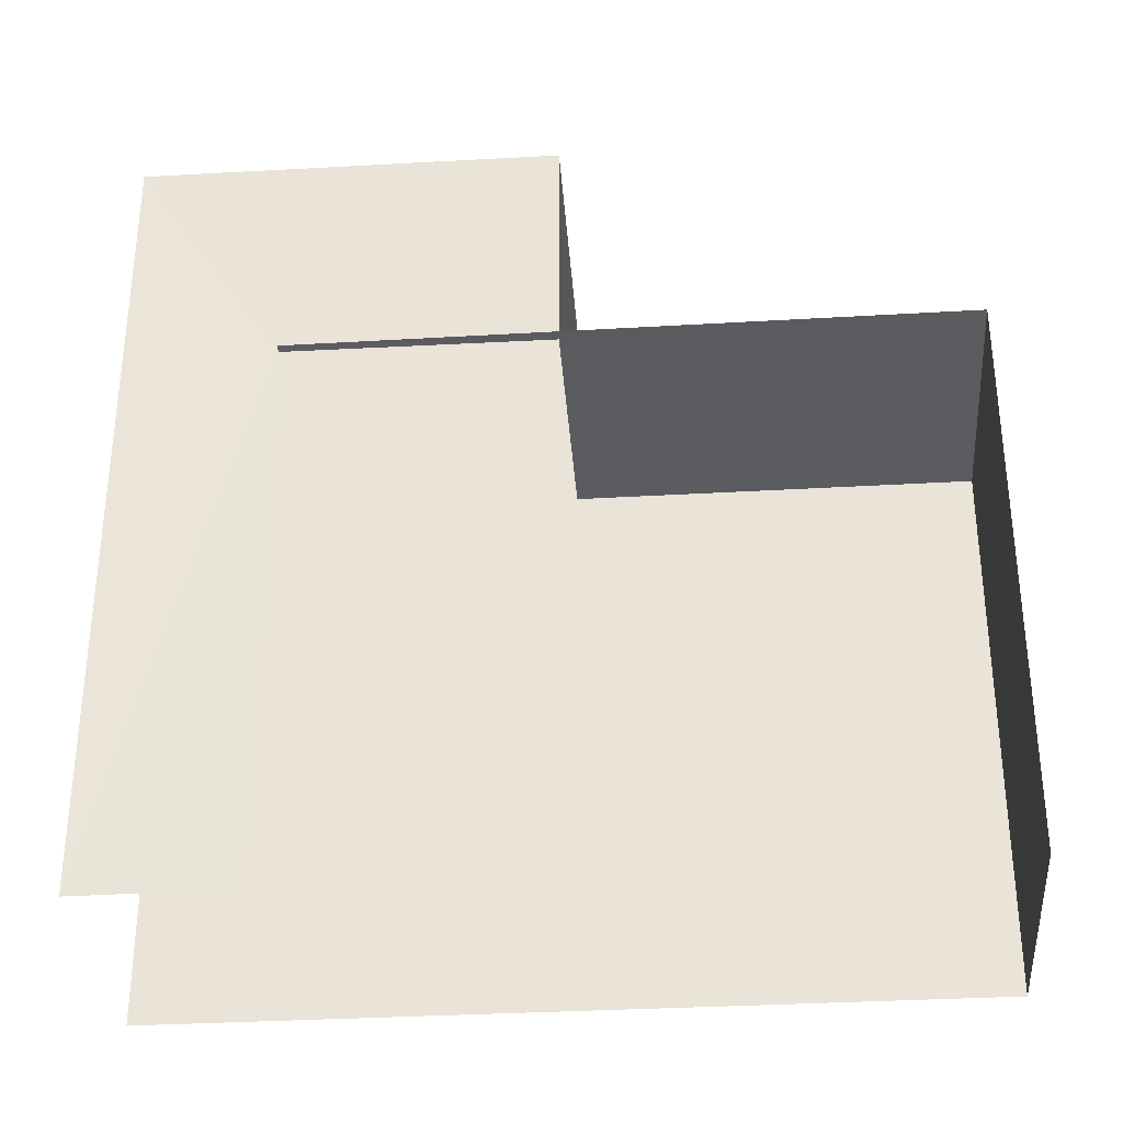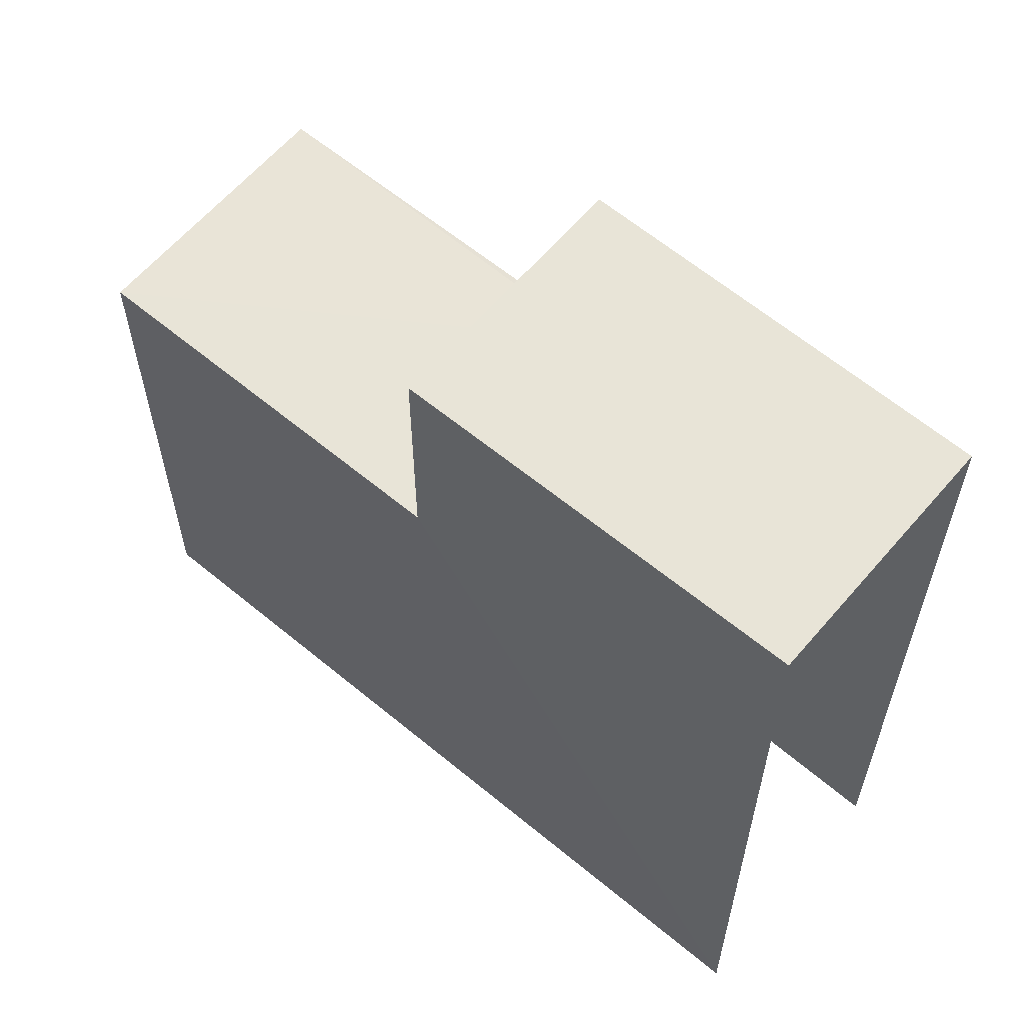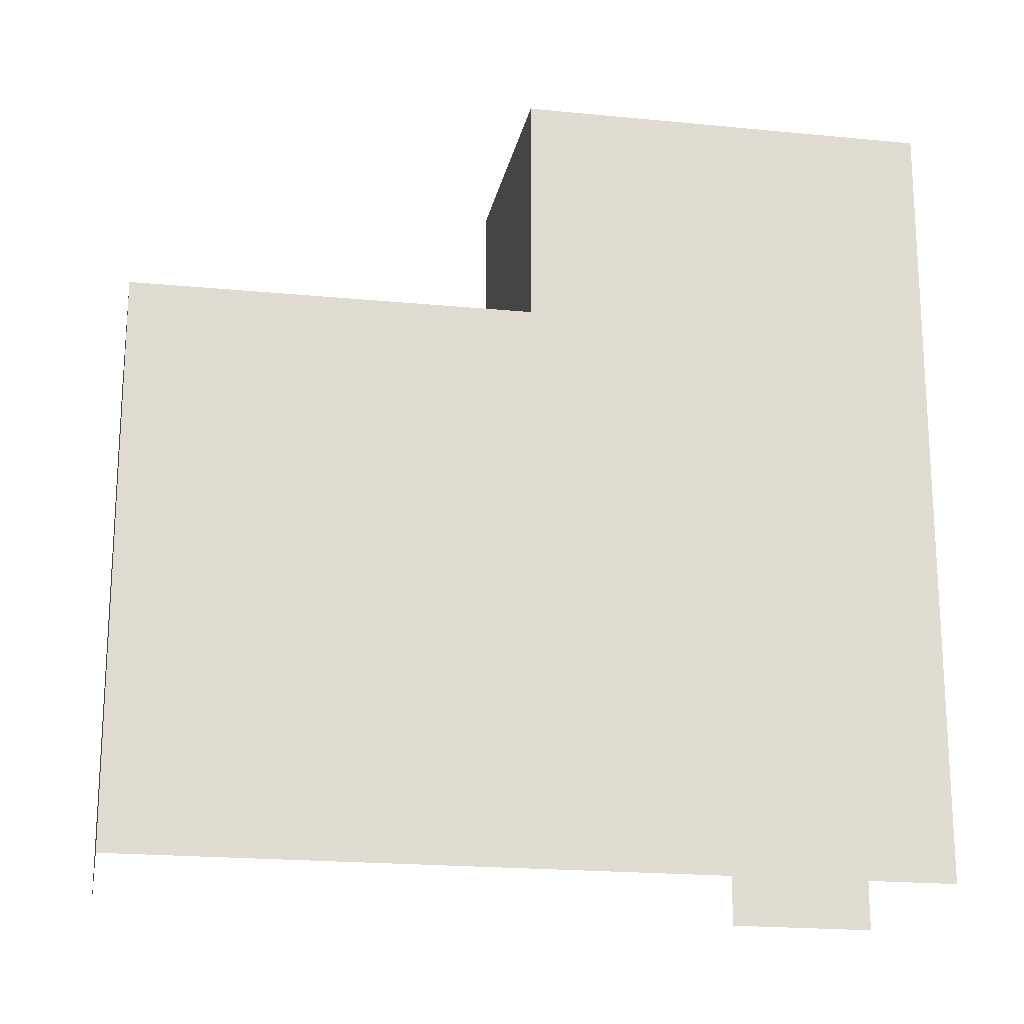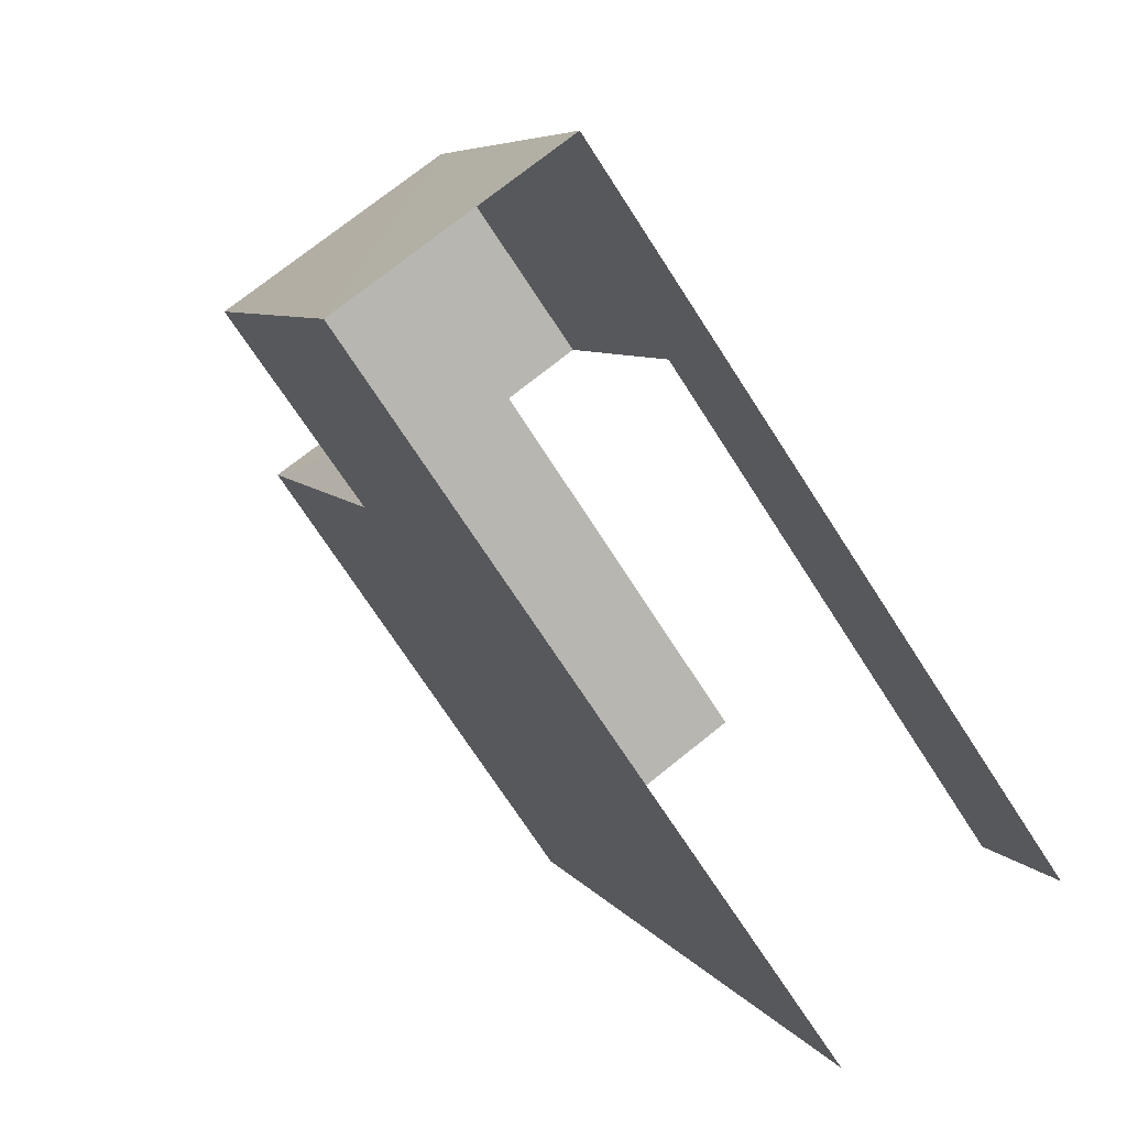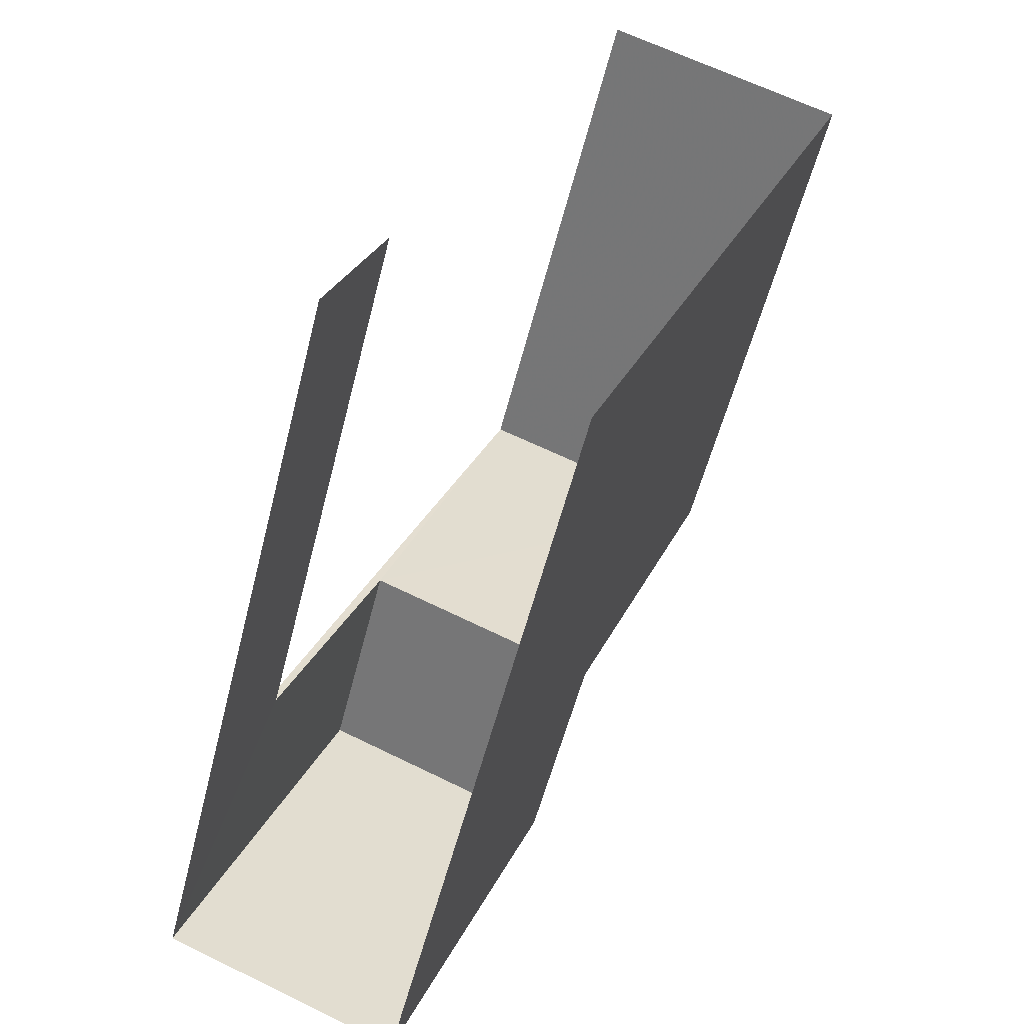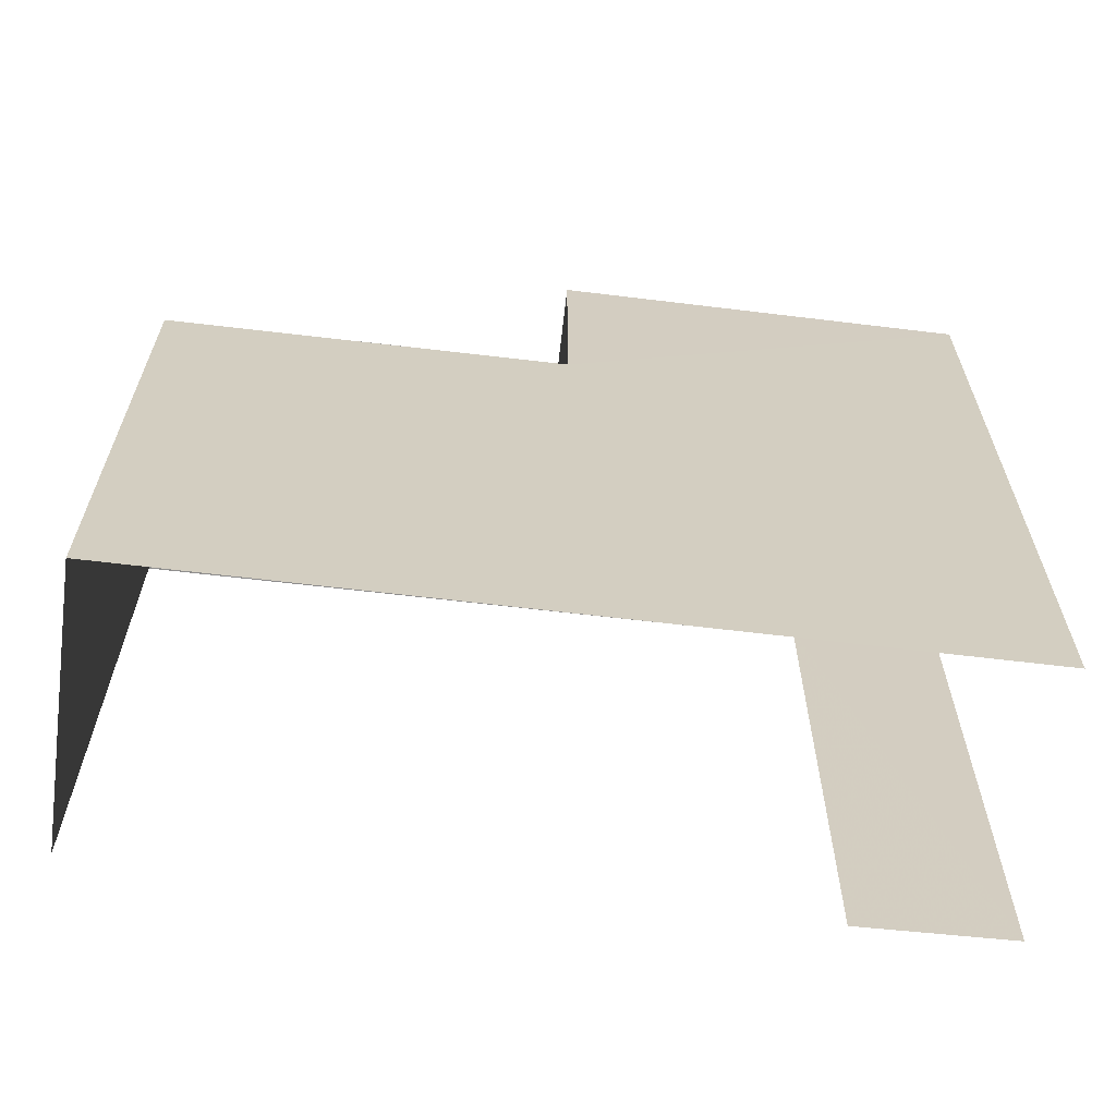
<metadata>
{"format":"obj","ext":"obj","renderer":"f3d","projection":"perspective","resolution":1024,"background":"white","views":[{"elev":-34.2,"azim":116.5,"up":"+Z"},{"elev":61.2,"azim":-27.7,"up":"+Z"},{"elev":-19.8,"azim":-78.2,"up":"+Z"},{"elev":-71.0,"azim":32.7,"up":"+Y"},{"elev":-55.1,"azim":166.0,"up":"+Y"},{"elev":-65.7,"azim":-74.6,"up":"+Z"}]}
</metadata>
<code>
v -2.2e+05 -1.241e+05 34.13
v -2.2e+05 -1.241e+05 34.13
v -2.2e+05 -1.241e+05 34.13
v -2.2e+05 -1.241e+05 34.13
v -2.2e+05 -1.241e+05 34.13
v -2.2e+05 -1.241e+05 34.13
v -2.2e+05 -1.241e+05 40.12
v -2.2e+05 -1.241e+05 40.12
v -2.2e+05 -1.241e+05 40.12
v -2.2e+05 -1.241e+05 40.12
v -2.2e+05 -1.241e+05 38.38
v -2.2e+05 -1.241e+05 38.38
v -2.2e+05 -1.241e+05 38.38
v -2.2e+05 -1.241e+05 38.38
v -2.2e+05 -1.241e+05 38.38
v -2.2e+05 -1.241e+05 38.38
f 1 2 3
f 2 4 3
f 3 5 6
f 3 4 5
f 10 2 1
f 10 9 2
f 12 6 5
f 14 12 5
f 11 6 12
f 11 3 6
f 7 8 9
f 10 7 9
f 11 12 13
f 12 14 13
f 13 15 16
f 13 14 15
f 16 8 7
f 13 16 7
f 15 4 16
f 8 16 9
f 9 16 2
f 16 4 2
f 15 5 4
f 15 14 5
f 1 11 10
f 10 11 7
f 1 3 11
f 7 11 13

</code>
